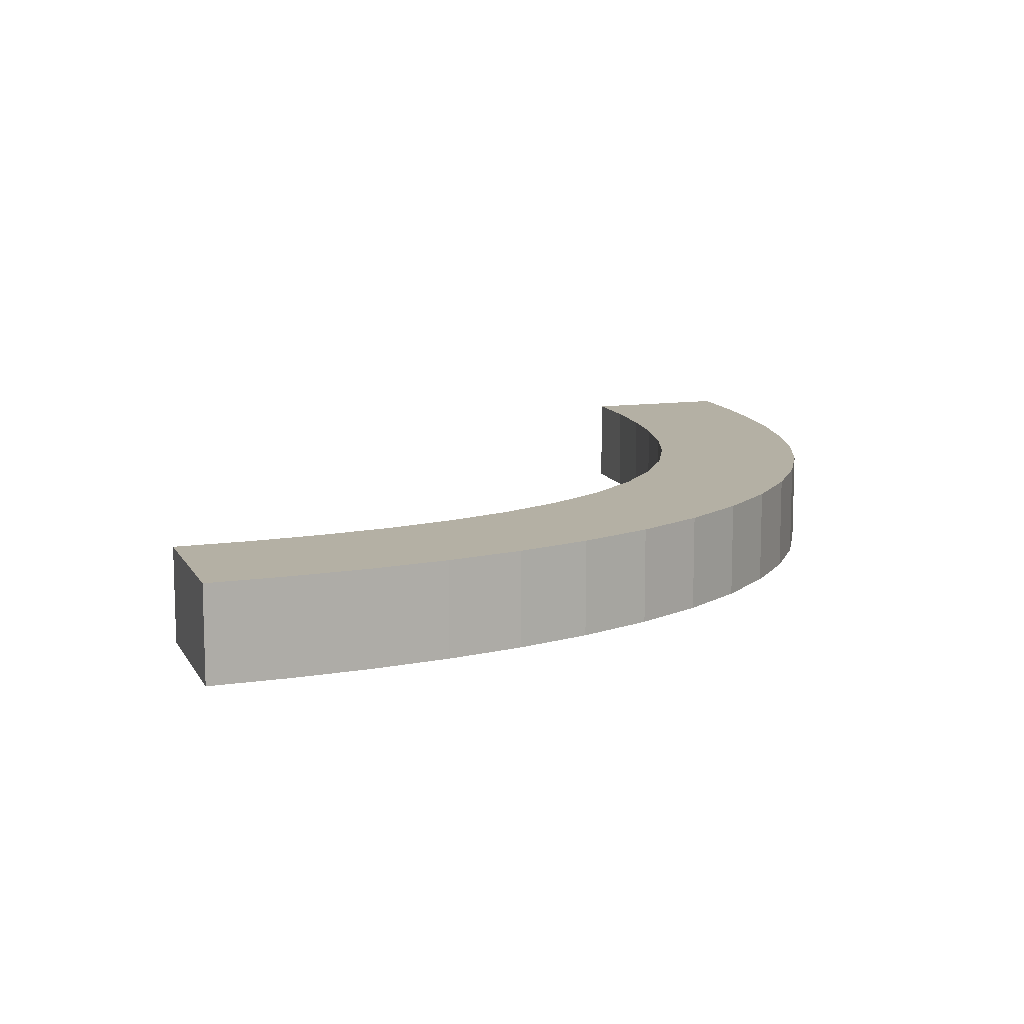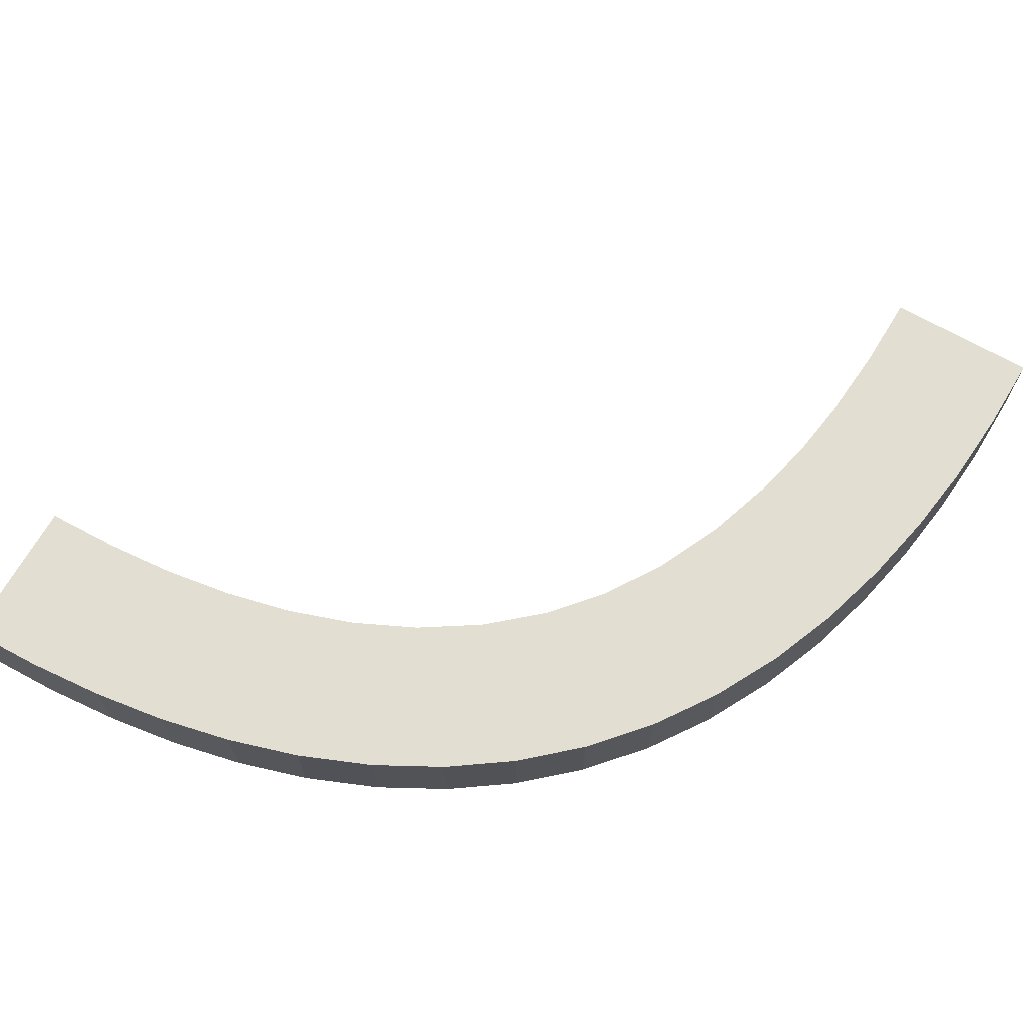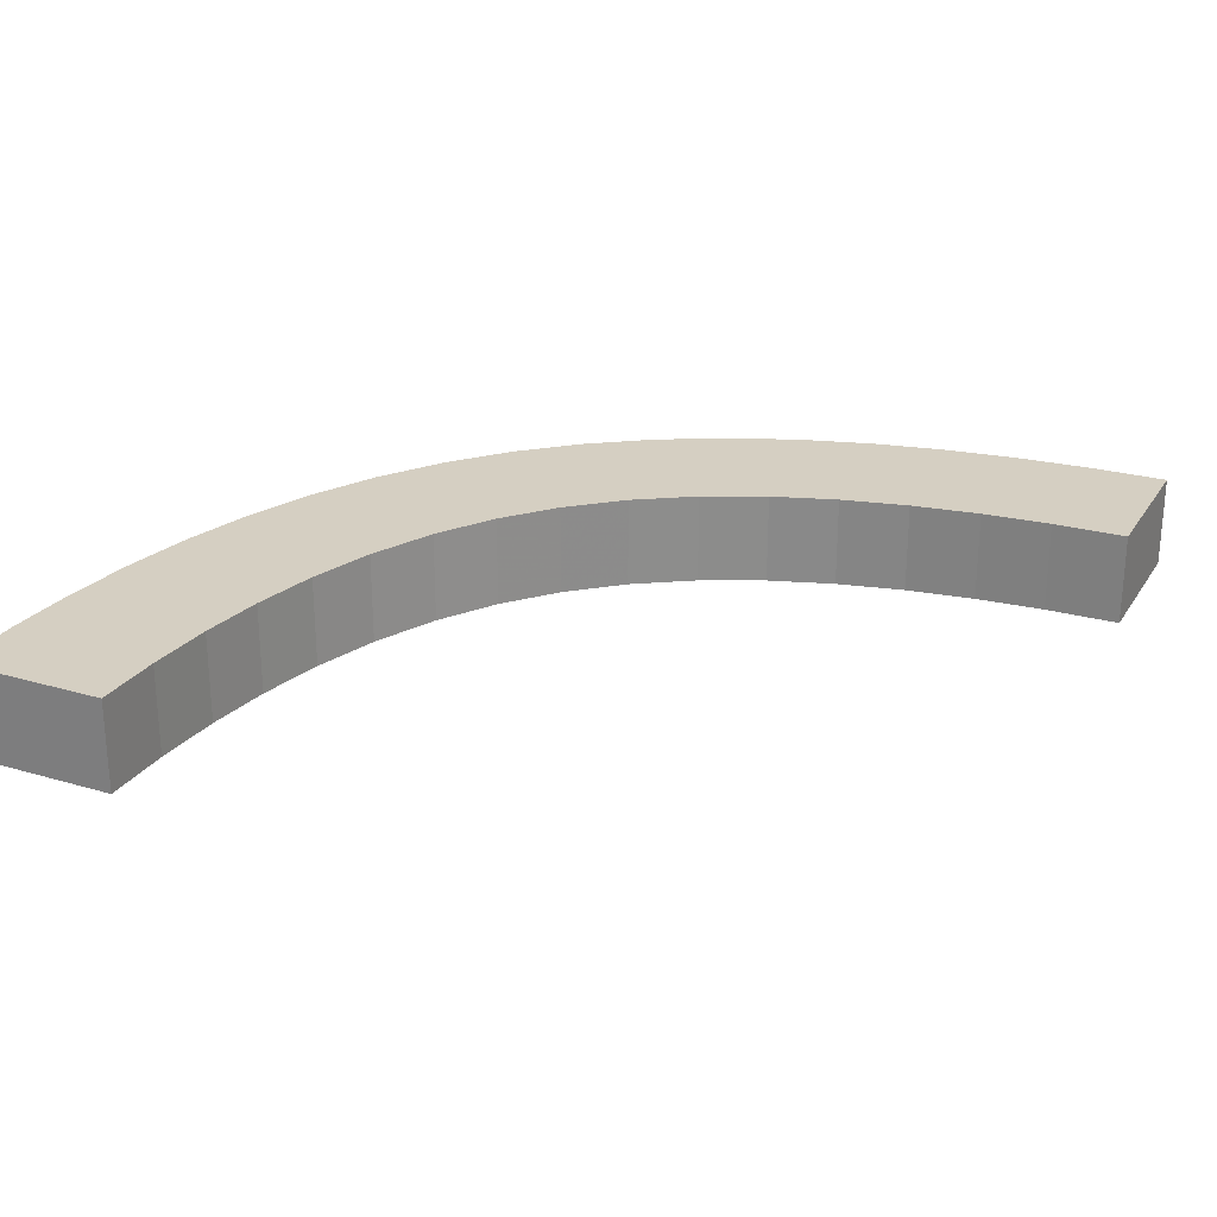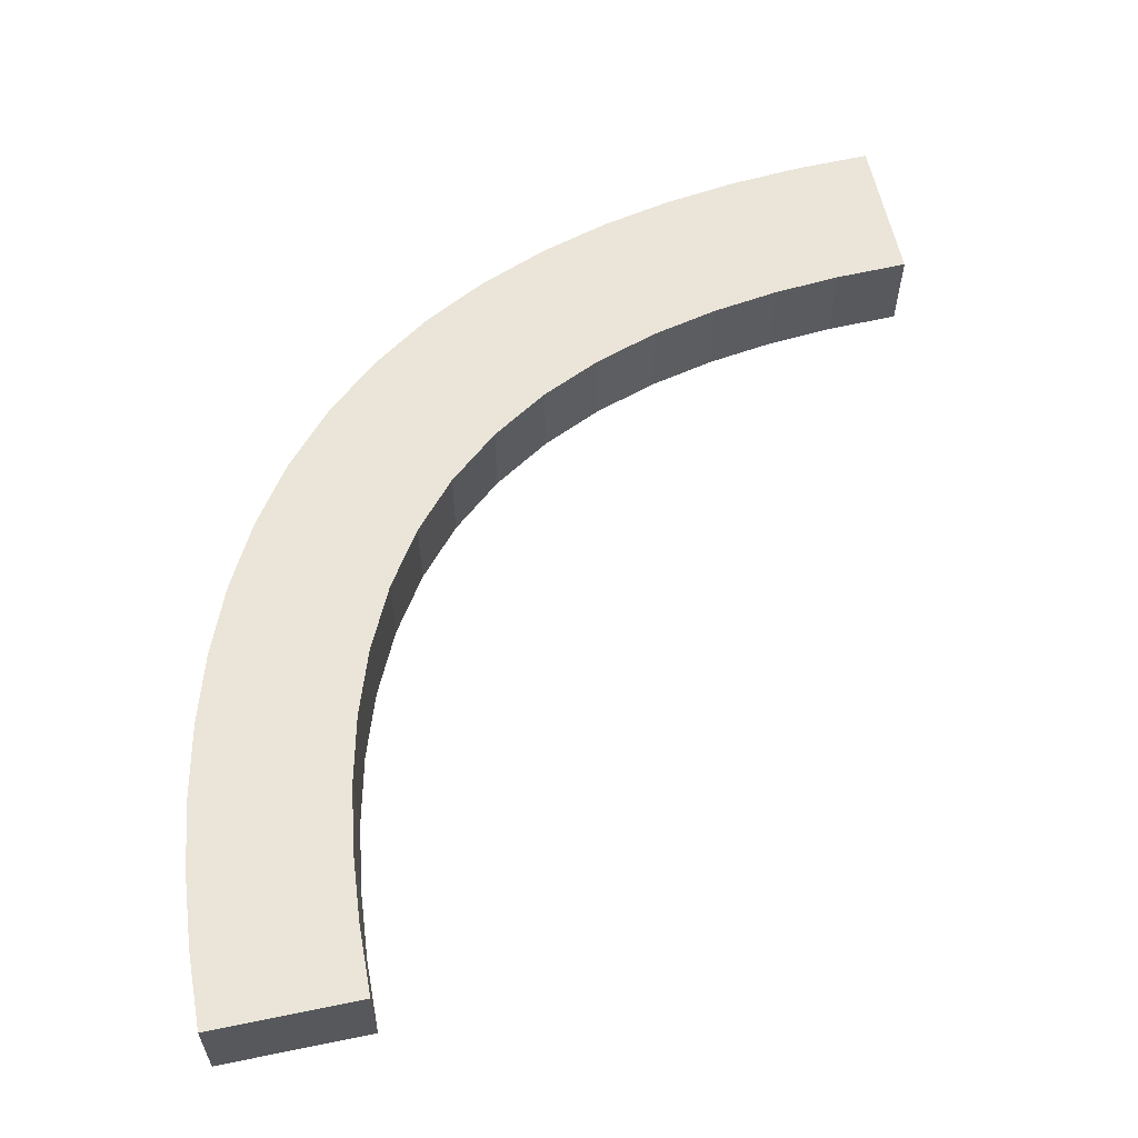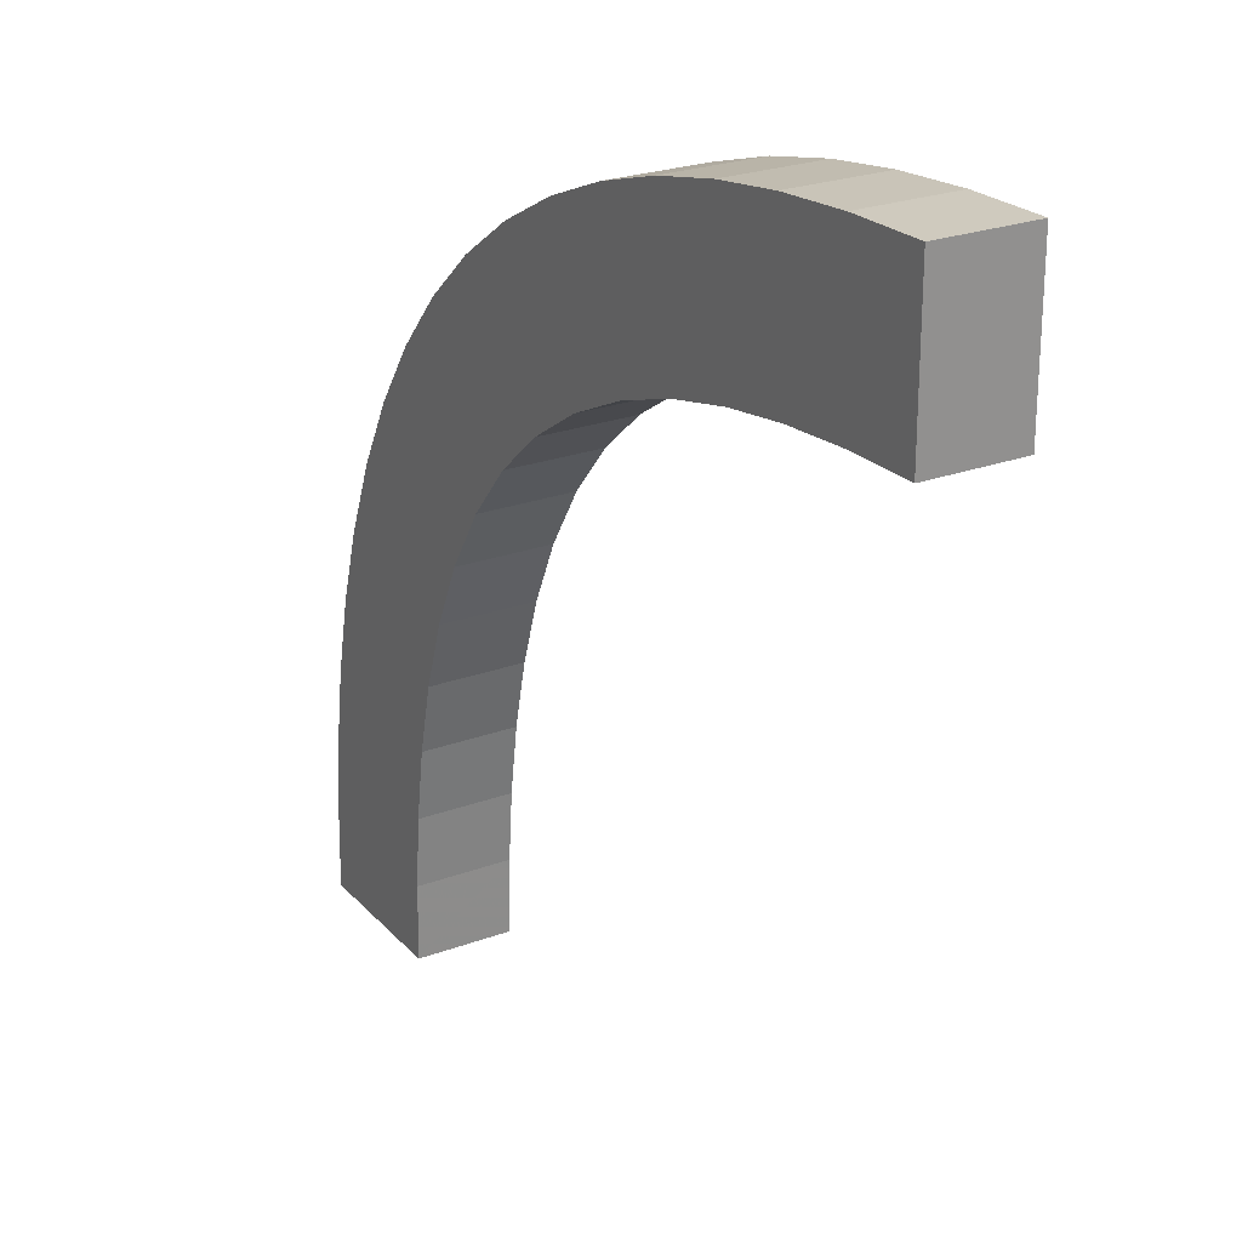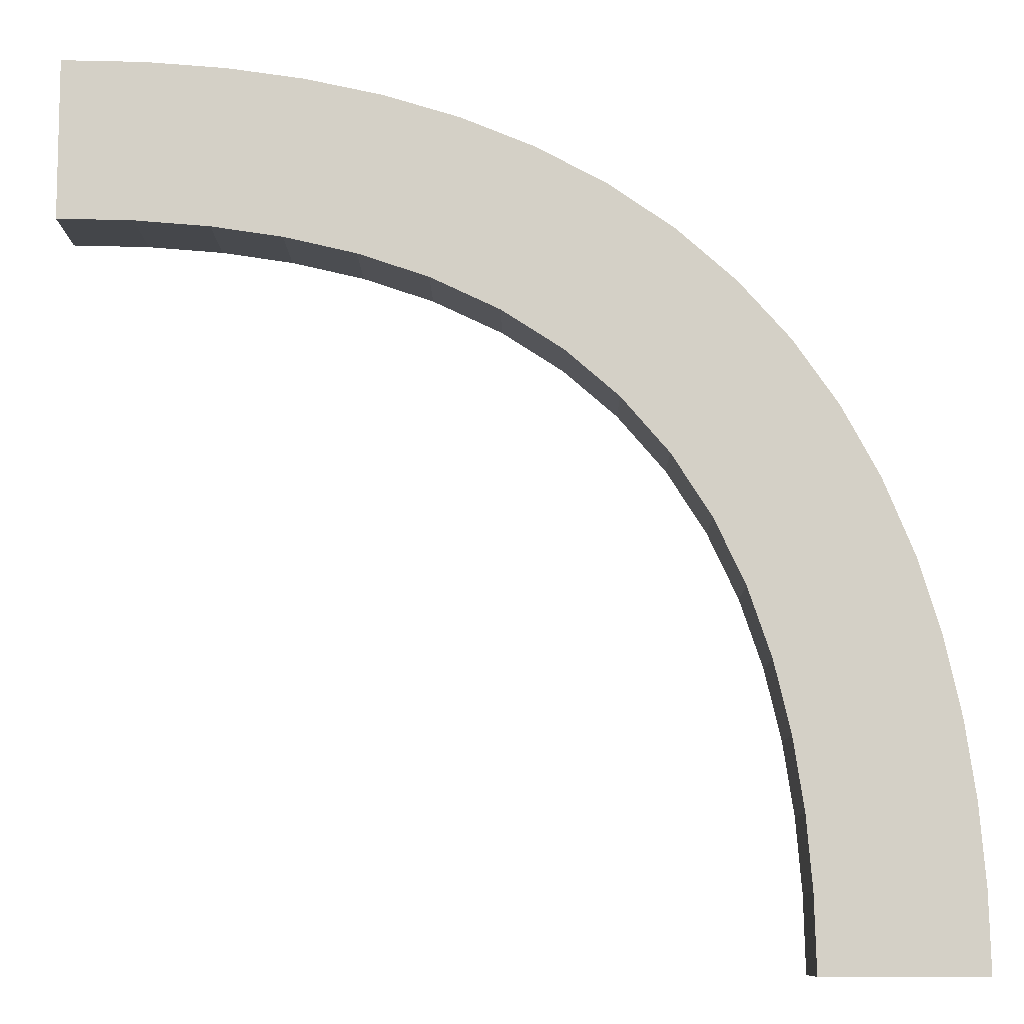
<metadata>
{"format":"obj","ext":"obj","renderer":"f3d","projection":"perspective","resolution":1024,"background":"white","views":[{"elev":11.5,"azim":71.5,"up":"+Z"},{"elev":68.0,"azim":119.8,"up":"+Z"},{"elev":25.9,"azim":-64.7,"up":"+Z"},{"elev":59.5,"azim":-101.9,"up":"+Z"},{"elev":24.6,"azim":-121.2,"up":"+Y"},{"elev":-9.5,"azim":0.6,"up":"+Y"}]}
</metadata>
<code>
v -0.2649 -0.3329 0
v -0.2649 -0.3329 0.03
v -0.2948 -0.2948 0
v -0.2948 -0.2948 0.015
v -0.2948 -0.2948 0.03
v -0.275 -0.5 0
v -0.275 -0.5 0.03
v -0.3132 -0.2785 0
v -0.3132 -0.2785 0.03
v -0.2256 -0.4749 0
v -0.2256 -0.4749 0.03
v -0.2311 -0.4261 0
v -0.2311 -0.4261 0.03
v -0.4016 -0.2364 0
v -0.4016 -0.2364 0.03
v -0.2788 -0.3129 0
v -0.2788 -0.3129 0.03
v -0.3154 -0.3473 0
v -0.3154 -0.3473 0.03
v -0.3302 -0.3302 0
v -0.3302 -0.3302 0.015
v -0.3302 -0.3302 0.03
v -0.2435 -0.3783 0
v -0.2435 -0.3783 0.03
v -0.2363 -0.402 0
v -0.2363 -0.402 0.03
v -0.303 -0.3668 0
v -0.303 -0.3668 0.03
v -0.4765 -0.2756 0
v -0.4765 -0.2756 0.03
v -0.225 -0.5 0
v -0.225 -0.5 0.03
v -0.2934 -0.3872 0
v -0.2934 -0.3872 0.03
v -0.2862 -0.4086 0
v -0.2862 -0.4086 0.03
v -0.409 -0.2861 0
v -0.409 -0.2861 0.03
v -0.4313 -0.2809 0
v -0.4313 -0.2809 0.03
v -0.5 -0.275 0
v -0.5 -0.275 0.03
v -0.5 -0.225 0
v -0.5 -0.225 0.03
v -0.5 -0.25 0
v -0.5 -0.25 0.03
v -0.3872 -0.2934 0
v -0.3872 -0.2934 0.03
v -0.3781 -0.2436 0
v -0.3781 -0.2436 0.03
v -0.4257 -0.2312 0
v -0.4257 -0.2312 0.03
v -0.3335 -0.2645 0
v -0.3335 -0.2645 0.03
v -0.3467 -0.3158 0
v -0.3467 -0.3158 0.03
v -0.281 -0.4307 0
v -0.281 -0.4307 0.03
v -0.3554 -0.2528 0
v -0.3554 -0.2528 0.03
v -0.2756 -0.4759 0
v -0.2756 -0.4759 0.03
v -0.4493 -0.2277 0
v -0.4493 -0.2277 0.03
v -0.2532 -0.3547 0
v -0.2532 -0.3547 0.03
v -0.25 -0.5 0
v -0.25 -0.5 0.03
v -0.4533 -0.2775 0
v -0.4533 -0.2775 0.03
v -0.3657 -0.3036 0
v -0.3657 -0.3036 0.03
v -0.4741 -0.2257 0
v -0.4741 -0.2257 0.03
v -0.2775 -0.4533 0
v -0.2775 -0.4533 0.03
v -0.2277 -0.4499 0
v -0.2277 -0.4499 0.03
f 45 73 43
f 73 29 63
f 45 29 73
f 39 14 51
f 59 49 47
f 14 37 49
f 69 51 63
f 53 59 71
f 45 41 29
f 51 69 39
f 14 39 37
f 69 63 29
f 59 47 71
f 55 20 8
f 20 18 16
f 55 53 71
f 47 49 37
f 53 55 8
f 3 20 16
f 27 33 65
f 18 1 16
f 8 20 3
f 27 65 1
f 33 35 23
f 23 65 33
f 18 27 1
f 25 23 35
f 57 25 35
f 77 75 61
f 67 61 6
f 75 12 57
f 77 61 10
f 31 10 67
f 10 61 67
f 12 75 77
f 57 12 25
f 4 8 3
f 59 53 54
f 60 50 49
f 53 8 9
f 9 4 5
f 8 4 9
f 51 14 15
f 73 63 64
f 43 73 74
f 63 51 52
f 14 49 50
f 10 31 32
f 12 77 78
f 25 12 13
f 77 10 11
f 26 24 23
f 65 23 24
f 16 1 2
f 4 3 16
f 1 65 66
f 5 4 17
f 4 16 17
f 7 68 67
f 31 67 68
f 21 18 20
f 33 27 28
f 27 18 19
f 19 21 22
f 18 21 19
f 34 36 35
f 57 35 36
f 61 75 76
f 6 61 62
f 75 57 58
f 29 41 42
f 39 69 70
f 69 29 30
f 37 39 40
f 71 47 48
f 21 20 55
f 55 71 72
f 56 22 21
f 47 37 38
f 44 46 45
f 41 45 46
f 46 44 74
f 74 64 30
f 46 74 30
f 40 52 15
f 60 48 50
f 15 50 38
f 70 64 52
f 54 72 60
f 46 30 42
f 52 40 70
f 15 38 40
f 70 30 64
f 60 72 48
f 56 9 22
f 22 17 19
f 56 72 54
f 48 38 50
f 54 9 56
f 5 17 22
f 28 66 34
f 19 17 2
f 9 5 22
f 28 2 66
f 34 24 36
f 24 34 66
f 19 2 28
f 26 36 24
f 58 36 26
f 78 62 76
f 68 7 62
f 76 58 13
f 78 11 62
f 32 68 11
f 11 68 62
f 13 78 76
f 58 26 13
f 59 54 60
f 60 49 59
f 53 9 54
f 51 15 52
f 73 64 74
f 43 74 44
f 63 52 64
f 14 50 15
f 10 32 11
f 12 78 13
f 25 13 26
f 77 11 78
f 26 23 25
f 65 24 66
f 16 2 17
f 1 66 2
f 7 67 6
f 31 68 32
f 33 28 34
f 27 19 28
f 34 35 33
f 57 36 58
f 61 76 62
f 6 62 7
f 75 58 76
f 29 42 30
f 39 70 40
f 69 30 70
f 37 40 38
f 71 48 72
f 55 72 56
f 56 21 55
f 47 38 48
f 44 45 43
f 41 46 42

</code>
